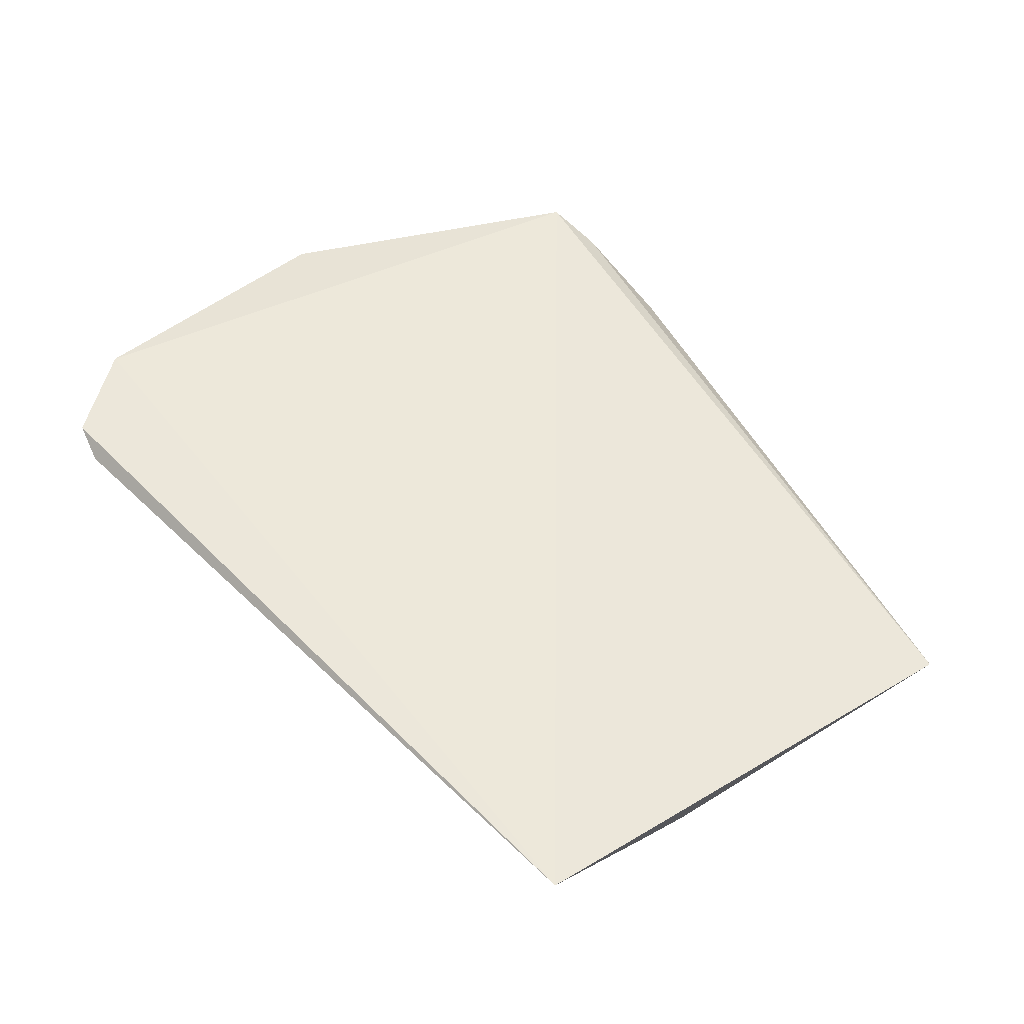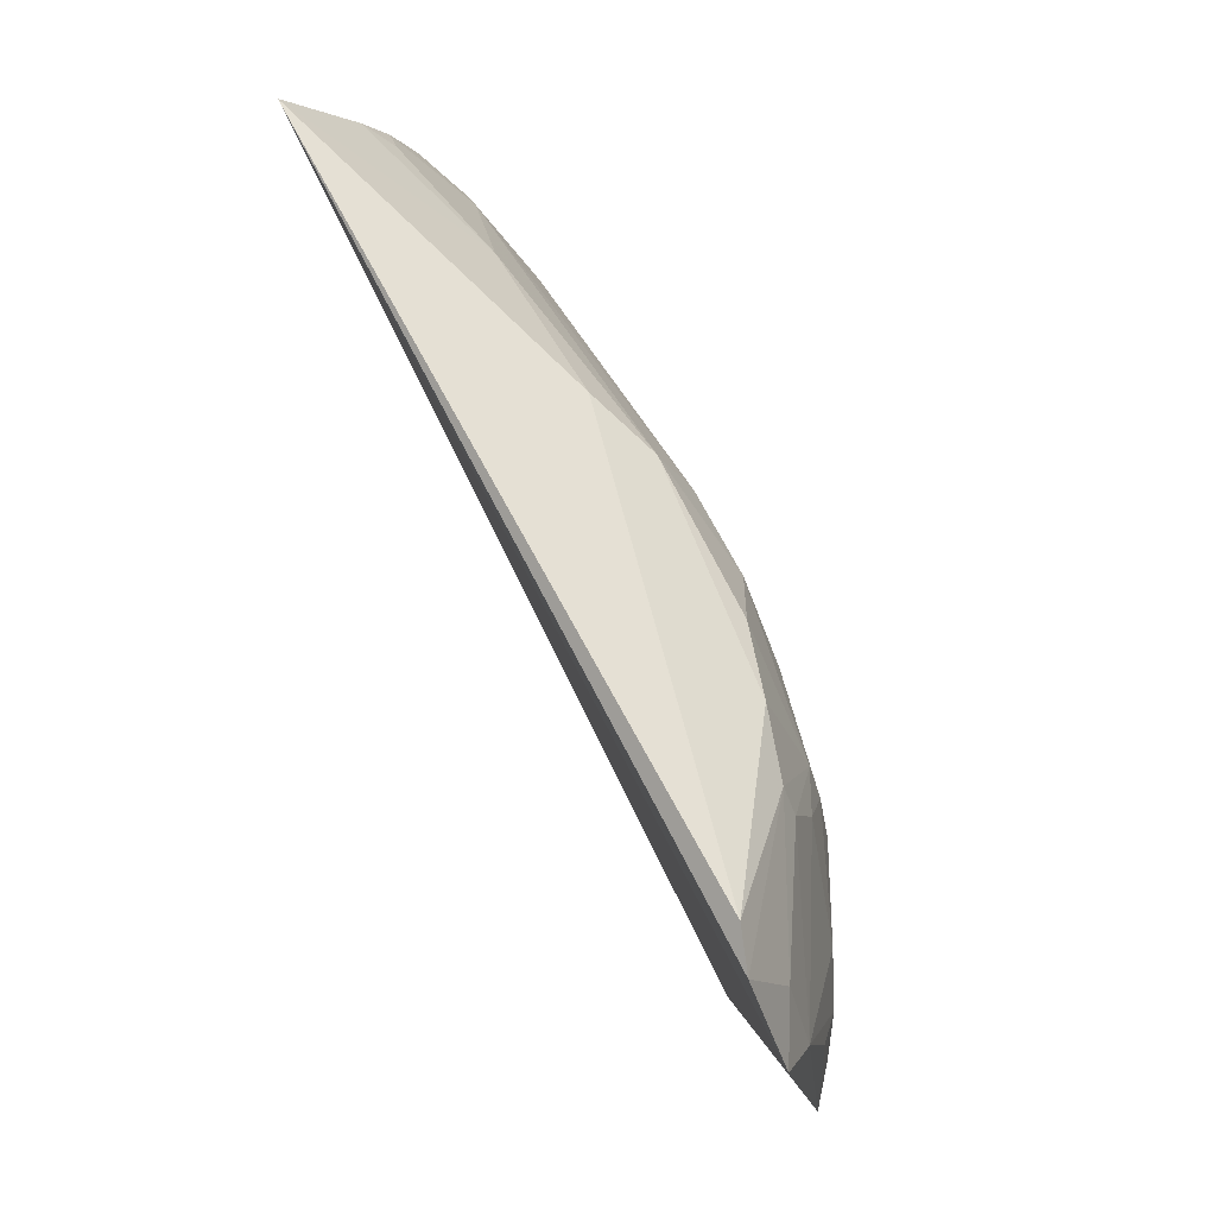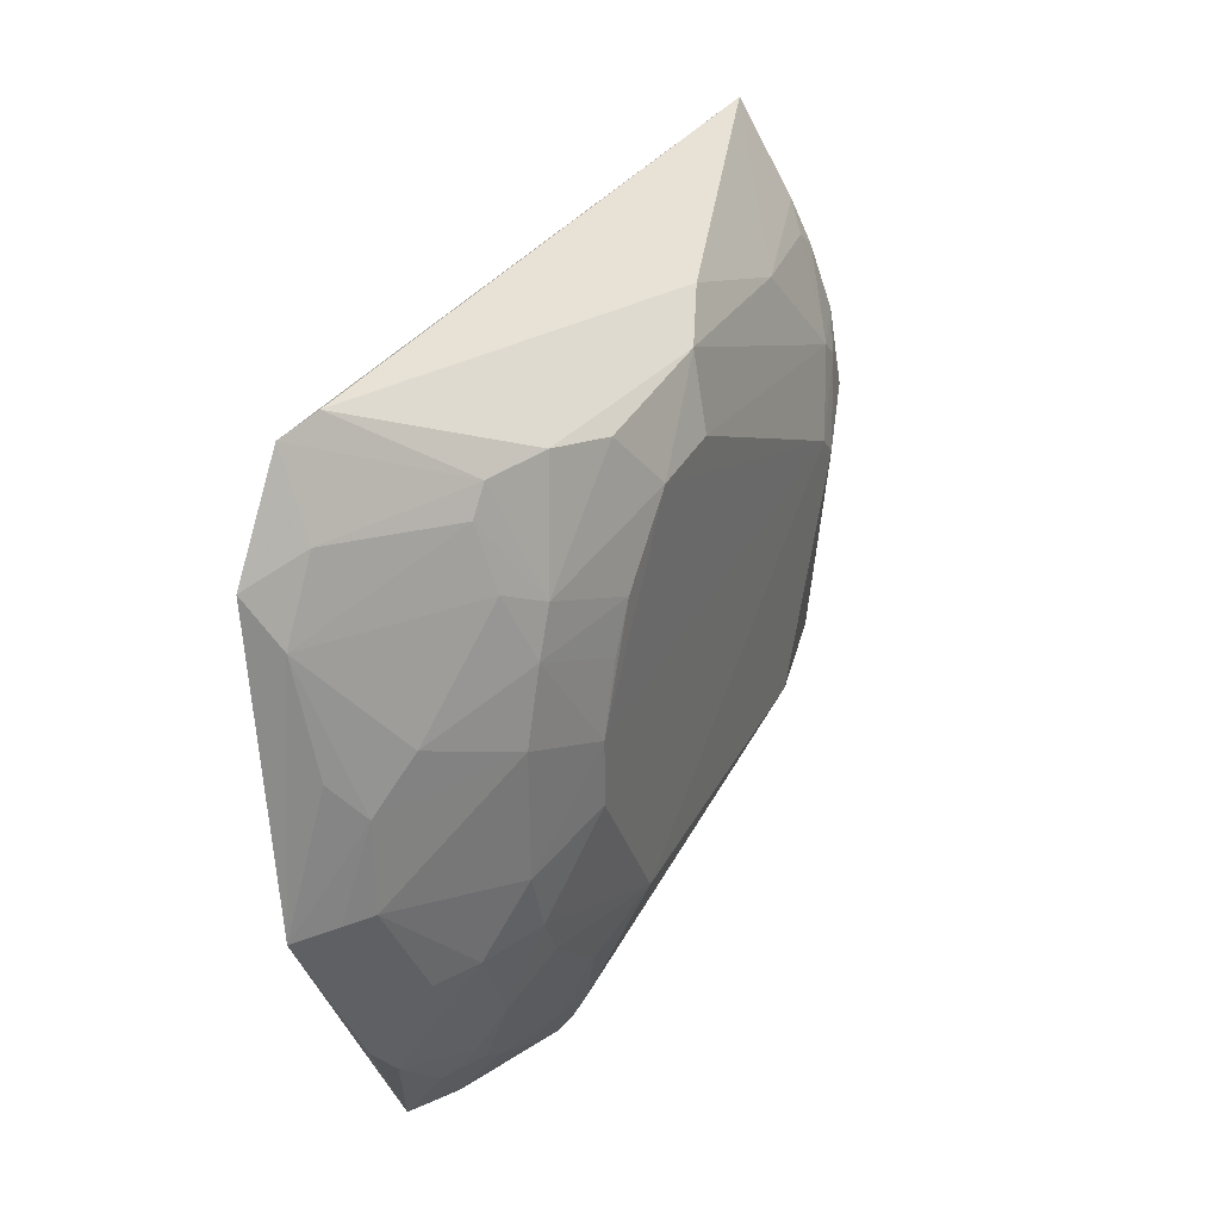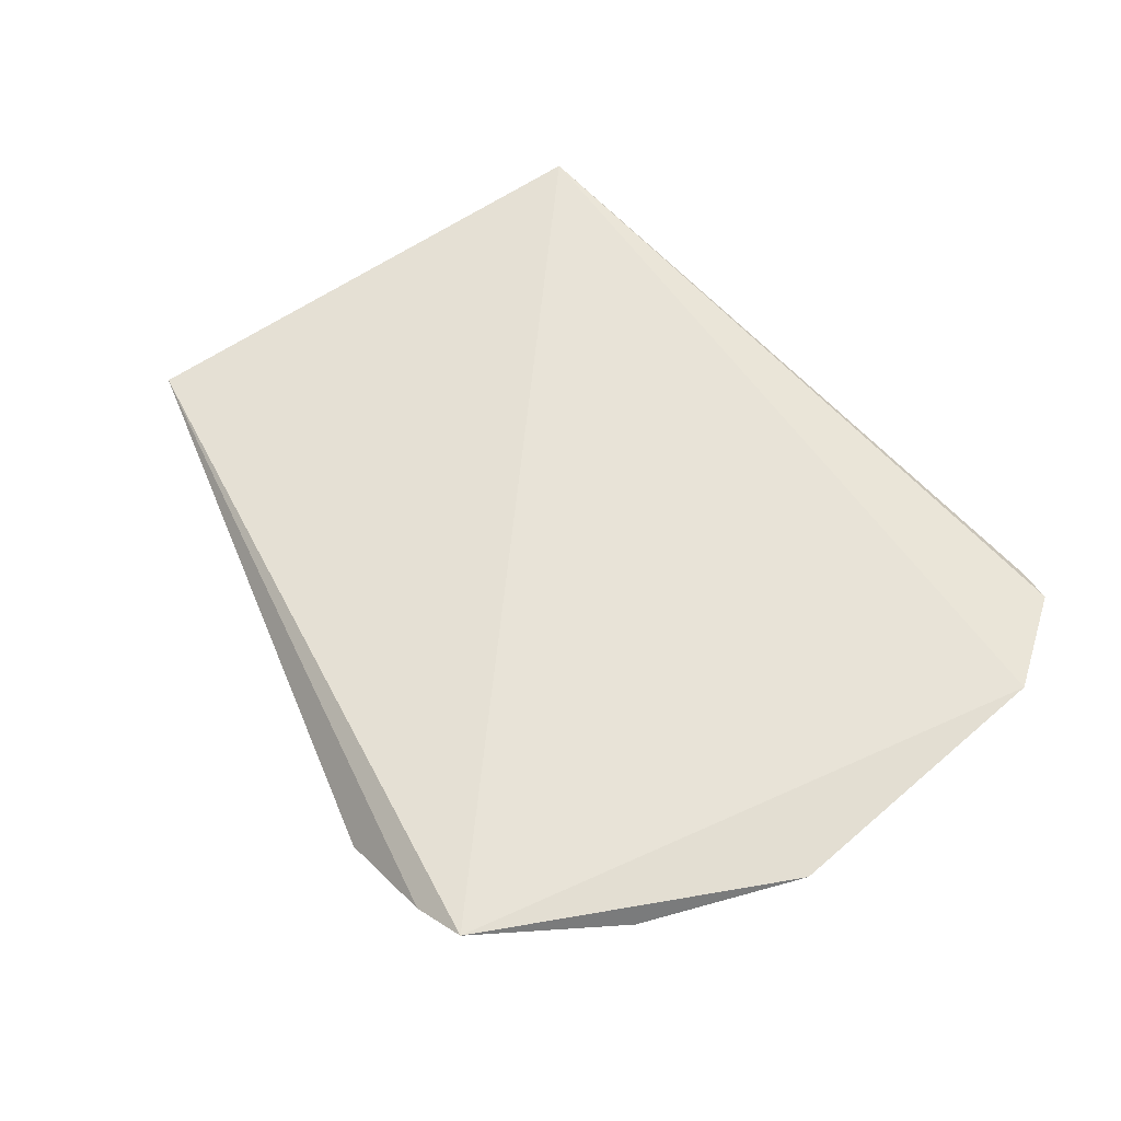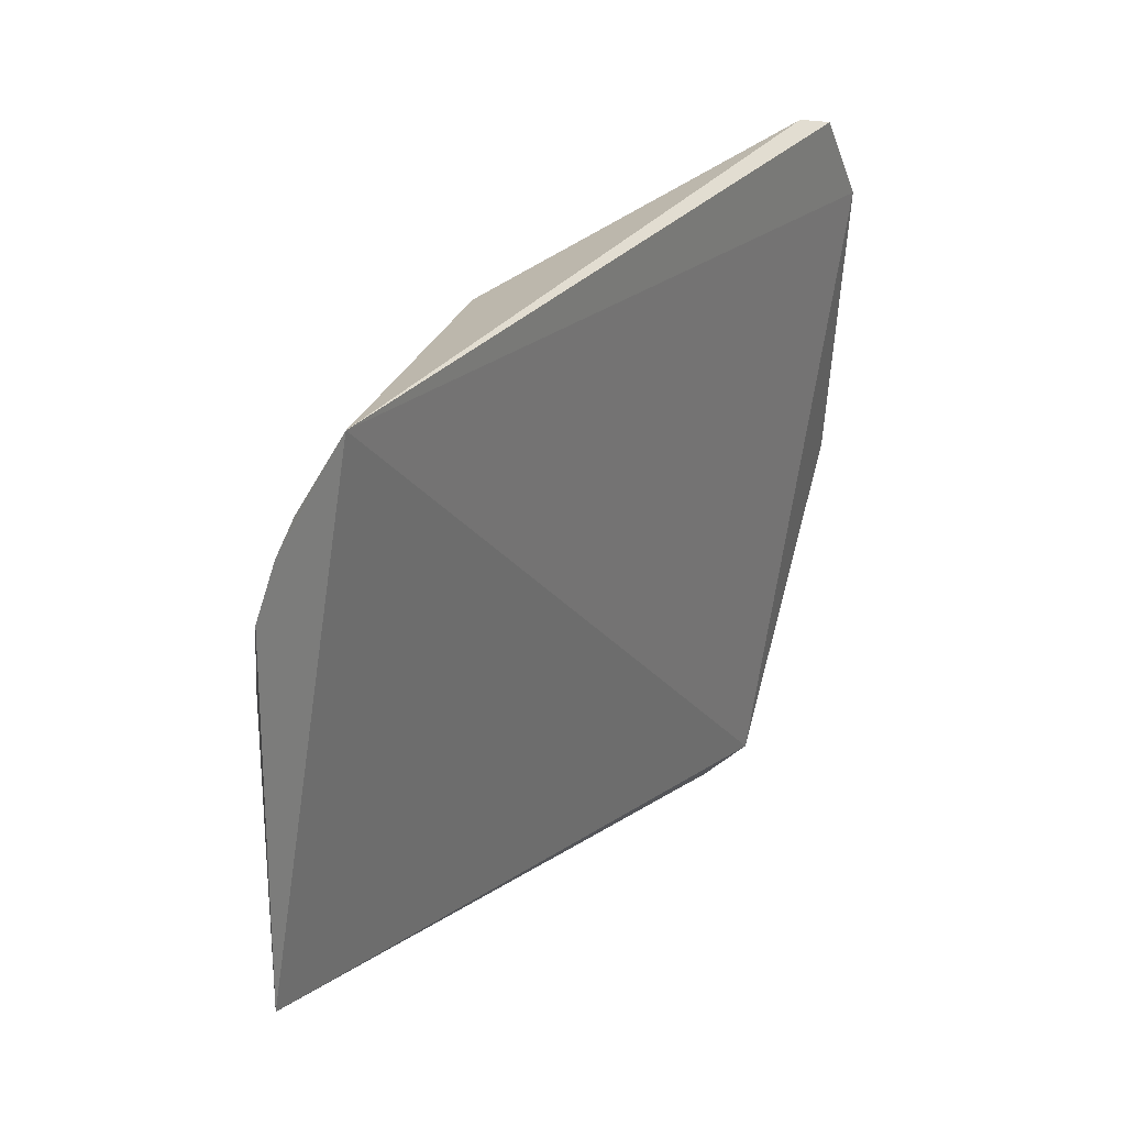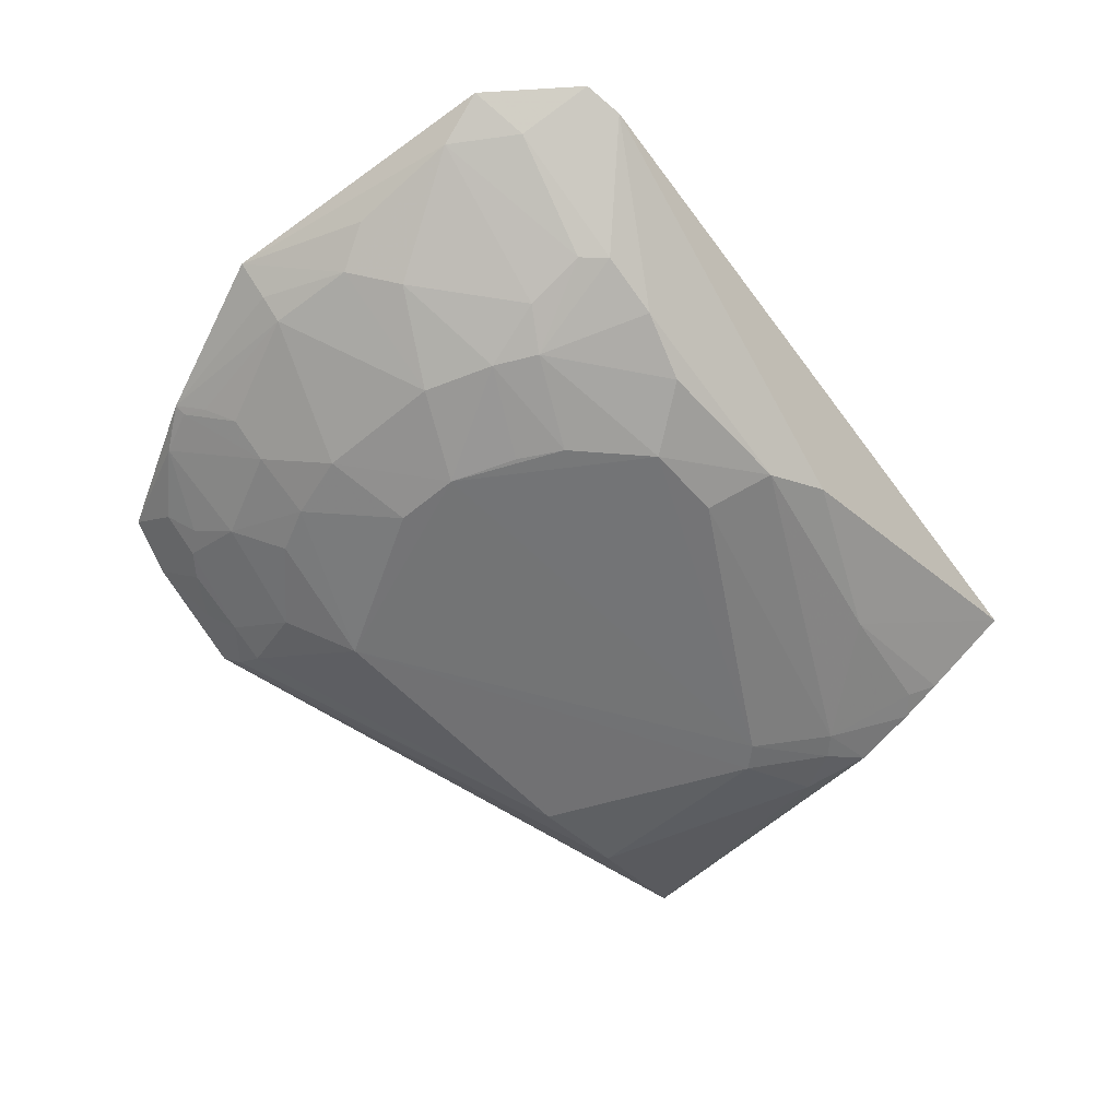
<metadata>
{"format":"obj","ext":"obj","renderer":"f3d","projection":"perspective","resolution":1024,"background":"white","views":[{"elev":53.5,"azim":-129.4,"up":"+Z"},{"elev":75.4,"azim":61.6,"up":"+Y"},{"elev":35.1,"azim":115.4,"up":"+Y"},{"elev":56.9,"azim":55.2,"up":"+Z"},{"elev":24.9,"azim":-59.0,"up":"+Y"},{"elev":-55.8,"azim":130.7,"up":"+Z"}]}
</metadata>
<code>
v 0.2587 -0.2187 -0.3237
v 0.3543 -0.01452 -0.3185
v 0.3355 0.1801 -0.2956
v -0.2356 0.2006 -0.3058
v 0.04174 0.134 -0.4066
v 0.1714 -0.02859 -0.4071
v 0.2655 0.2445 -0.304
v 0.2565 -0.08551 -0.3747
v -0.2594 -0.1466 -0.3522
v 0.2135 0.08988 -0.3907
v -0.01574 0.1923 -0.374
v 0.2906 0.2386 -0.2946
v 0.3119 -0.1201 -0.3352
v 0.14 -0.2057 -0.3806
v -0.2128 0.02921 -0.3901
v 0.3131 0.04531 -0.3466
v 0.2288 0.04336 -0.3907
v 0.1405 0.08988 -0.4065
v 0.1695 0.1884 -0.3753
v 0.3166 -0.01299 -0.349
v 0.2397 -0.1724 -0.3586
v 0.1991 -0.1166 -0.3904
v 0.1489 -0.2341 -0.3648
v -0.2282 0.07246 -0.3757
v -0.09624 -0.1293 -0.4068
v 0.3272 0.1468 -0.315
v 0.2283 -0.04276 -0.391
v 0.2852 0.07342 -0.359
v 0.1719 0.01604 -0.4071
v 0.2259 0.1747 -0.3618
v 0.02699 0.1776 -0.3914
v 0.0957 0.1342 -0.4066
v 0.284 -0.08511 -0.3597
v 0.3323 -0.01314 -0.3371
v 0.2914 -0.148 -0.34
v 0.1117 -0.1315 -0.4078
v 0.2277 -0.1441 -0.374
v 0.2219 -0.2283 -0.3378
v 0.2109 -0.1997 -0.3597
v -0.2134 0.1276 -0.3588
v -0.1845 0.07162 -0.39
v -0.1566 0.01395 -0.4074
v -0.1685 -0.1309 -0.3917
v 0.1421 -0.2226 -0.3728
v 0.3276 0.0726 -0.3301
v 0.2144 -0.08642 -0.3909
v 0.1563 0.06042 -0.4063
v 0.2119 0.1902 -0.3614
v 0.2998 0.1904 -0.3156
v 0.1993 0.1183 -0.3896
v 0.2252 0.1341 -0.3751
v 0.1256 0.1753 -0.3897
v 0.3 -0.1011 -0.3464
v 0.255 -0.1859 -0.3452
v 0.305 -0.1185 -0.34
v 0.1546 -0.1604 -0.3916
v 0.1829 -0.2171 -0.3616
v 0.2267 -0.1875 -0.3587
v 0.1674 -0.2023 -0.374
v -0.2287 0.1428 -0.3456
v -0.125 0.1439 -0.3749
v -0.1984 0.0584 -0.39
v -0.2277 0.1143 -0.3605
v -0.1421 0.02939 -0.4076
f 1 2 3
f 1 3 4
f 9 1 4
f 11 4 7
f 12 7 4
f 12 4 3
f 13 2 1
f 20 17 16
f 24 15 9
f 24 9 4
f 26 3 2
f 27 20 8
f 27 17 20
f 28 17 10
f 28 16 17
f 28 26 16
f 29 27 6
f 29 17 27
f 29 10 17
f 31 11 7
f 31 7 19
f 32 5 31
f 32 18 29
f 33 8 20
f 34 2 13
f 34 13 20
f 34 20 16
f 34 16 2
f 35 13 1
f 36 14 25
f 36 29 6
f 37 35 21
f 37 8 35
f 38 1 9
f 38 9 23
f 41 31 5
f 42 36 25
f 43 25 23
f 43 23 9
f 43 42 25
f 43 9 15
f 43 15 42
f 44 25 14
f 44 23 25
f 45 26 2
f 45 2 16
f 45 16 26
f 46 6 27
f 46 36 6
f 46 22 36
f 46 27 8
f 46 37 22
f 46 8 37
f 47 29 18
f 47 18 10
f 47 10 29
f 48 19 7
f 48 7 12
f 49 12 3
f 49 3 26
f 49 26 30
f 49 48 12
f 49 30 48
f 50 48 30
f 50 19 48
f 50 10 18
f 50 18 32
f 51 28 10
f 51 50 30
f 51 10 50
f 51 30 26
f 51 26 28
f 52 32 31
f 52 31 19
f 52 50 32
f 52 19 50
f 53 33 20
f 53 20 13
f 54 35 1
f 54 21 35
f 54 1 38
f 55 13 35
f 55 53 13
f 55 33 53
f 55 35 8
f 55 8 33
f 56 36 22
f 56 14 36
f 56 22 37
f 57 39 38
f 57 38 23
f 57 23 44
f 58 37 21
f 58 21 54
f 58 54 38
f 58 38 39
f 59 58 39
f 59 37 58
f 59 56 37
f 59 14 56
f 59 44 14
f 59 57 44
f 59 39 57
f 61 11 31
f 61 41 40
f 61 31 41
f 61 40 60
f 61 60 4
f 61 4 11
f 62 15 24
f 62 24 41
f 62 42 15
f 63 41 24
f 63 40 41
f 63 60 40
f 63 24 4
f 63 4 60
f 64 5 32
f 64 32 29
f 64 29 36
f 64 36 42
f 64 41 5
f 64 62 41
f 64 42 62

</code>
